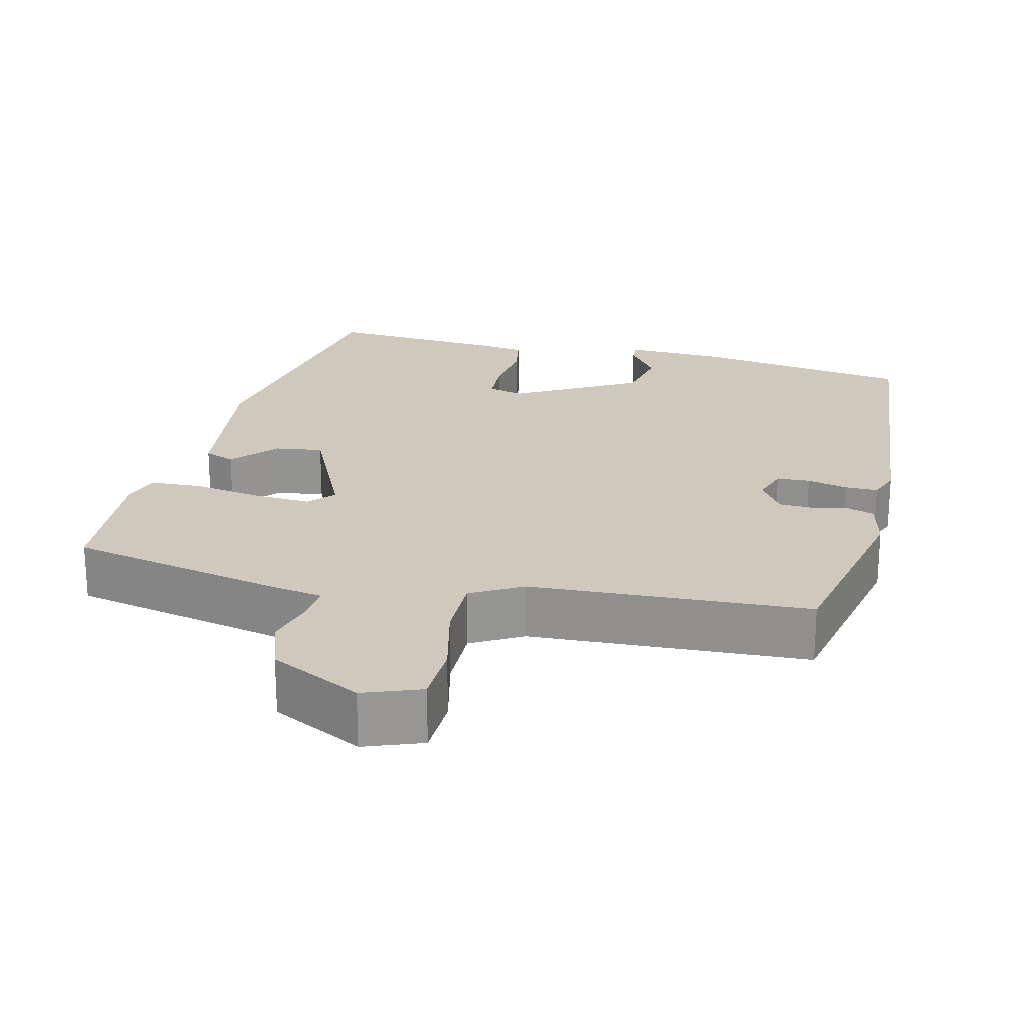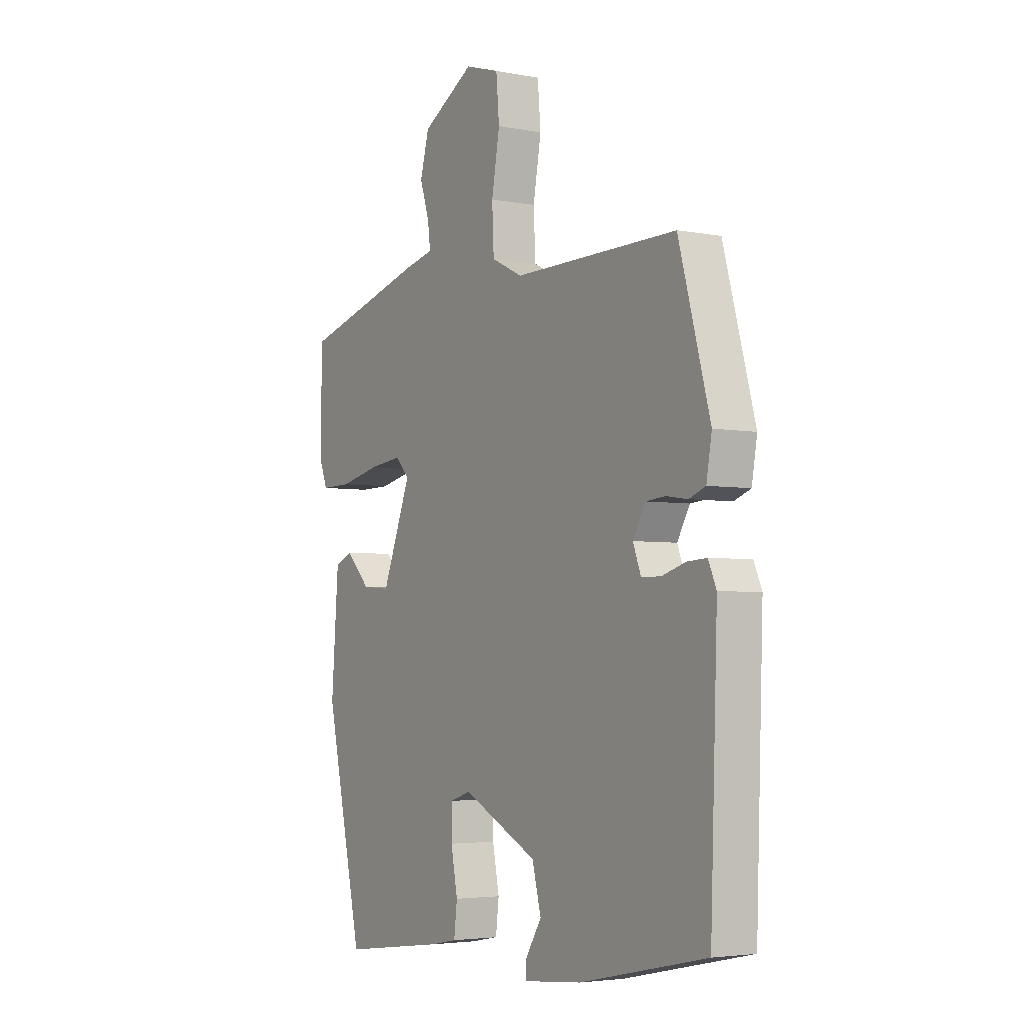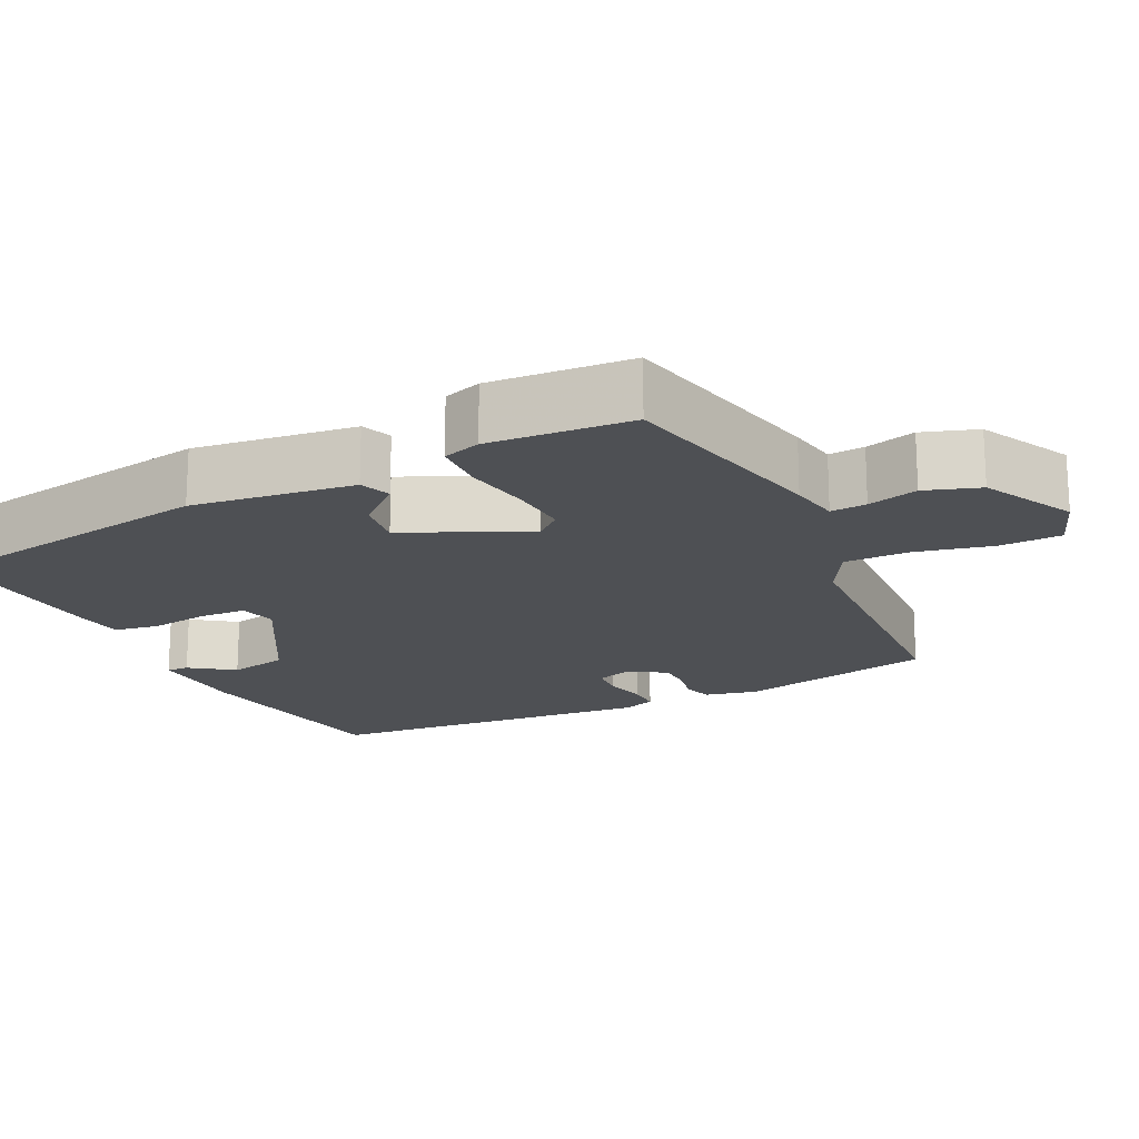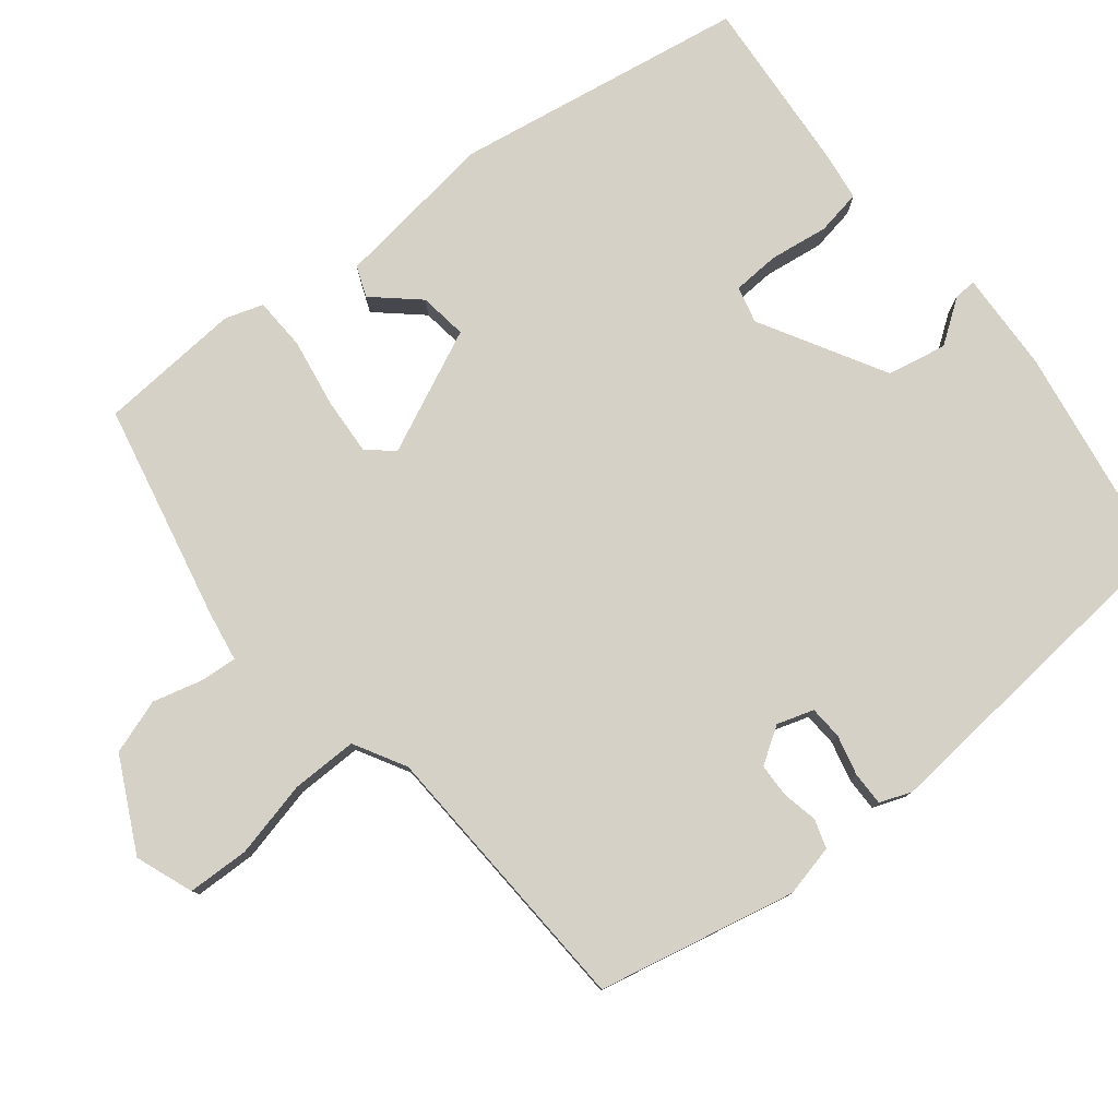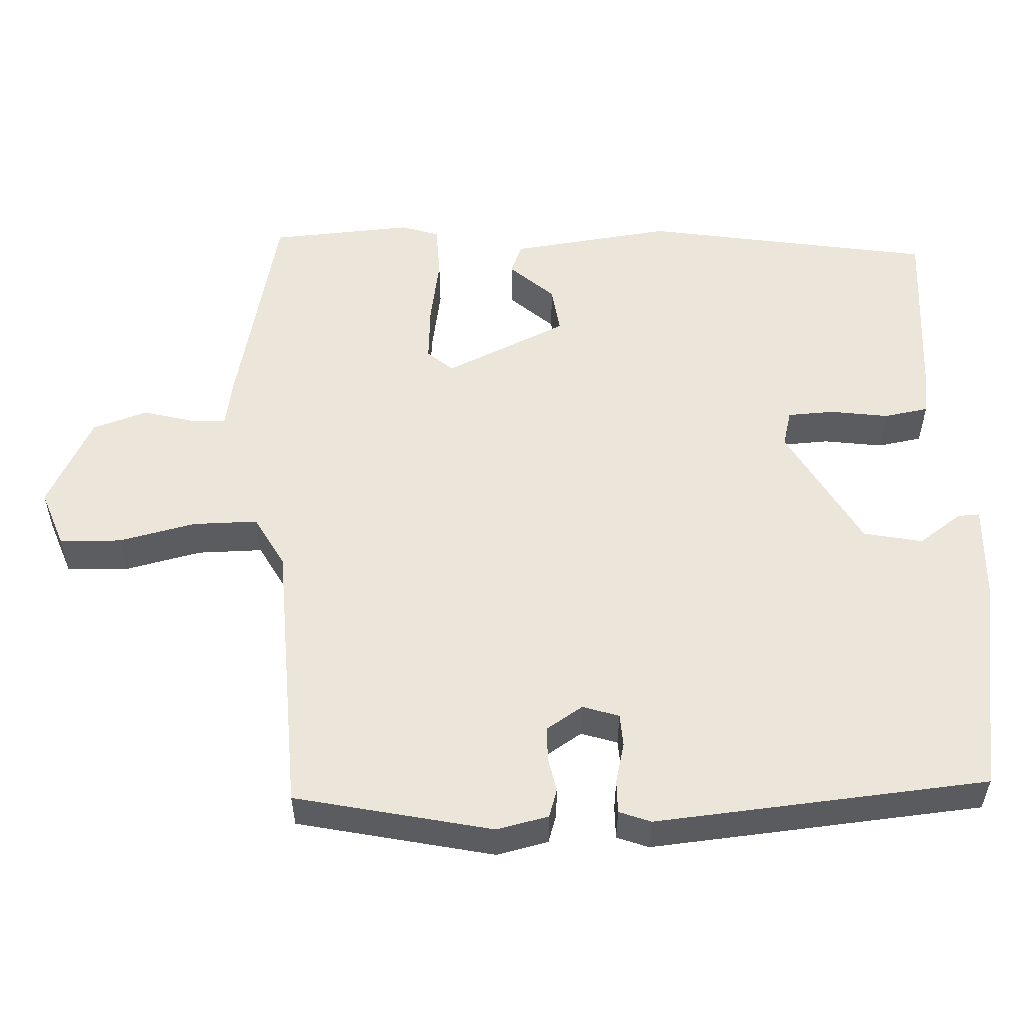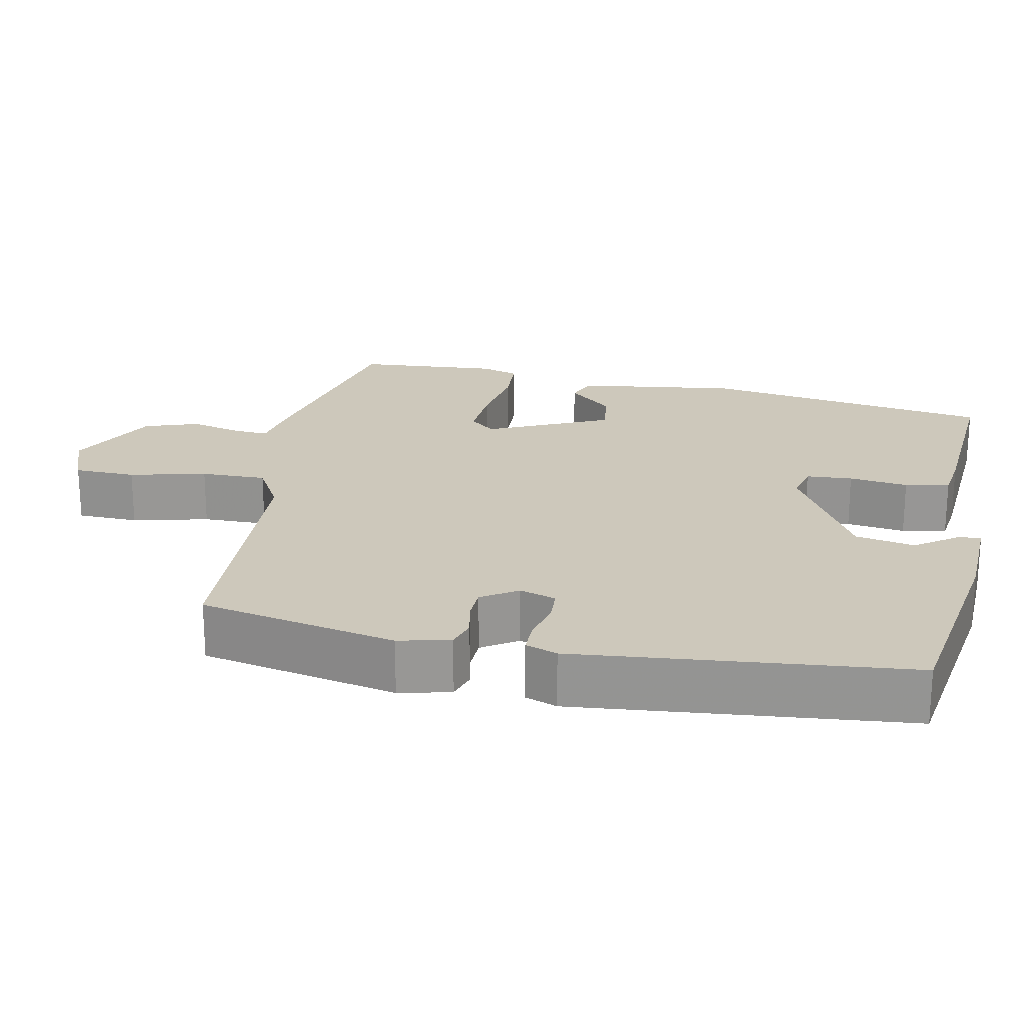
<metadata>
{"format":"obj","ext":"obj","renderer":"f3d","projection":"perspective","resolution":1024,"background":"white","views":[{"elev":22.5,"azim":10.3,"up":"+Y"},{"elev":-4.0,"azim":57.9,"up":"+Z"},{"elev":-18.5,"azim":-67.0,"up":"+Y"},{"elev":79.1,"azim":48.2,"up":"+Y"},{"elev":54.5,"azim":84.5,"up":"+Y"},{"elev":22.0,"azim":98.0,"up":"+Y"}]}
</metadata>
<code>
v 0.486 0.07 -0.414
v 0.202 0.07 -0.476
v 0.071 0.07 -0.489
v 0.071 0.07 -0.46
v 0.108 0.07 -0.401
v 0.088 0.07 -0.324
v -0.08 0.07 -0.241
v -0.127 0.07 -0.256
v -0.127 0.07 -0.317
v -0.112 0.07 -0.394
v -0.119 0.07 -0.453
v -0.181 0.07 -0.465
v -0.413 0.07 -0.496
v -0.497 0.07 -0.118
v -0.481 0.07 0.096
v -0.442 0.07 0.114
v -0.387 0.07 0.059
v -0.324 0.07 0.054
v -0.259 0.07 0.219
v -0.29 0.07 0.251
v -0.365 0.07 0.242
v -0.454 0.07 0.222
v -0.523 0.07 0.221
v -0.542 0.07 0.27
v -0.539 0.07 0.458
v -0.258 0.07 0.536
v -0.193 0.07 0.551
v -0.199 0.07 0.598
v -0.22 0.07 0.663
v -0.2 0.07 0.736
v -0.083 0.07 0.804
v -0.006 0.07 0.78
v 0.001 0.07 0.699
v -0.017 0.07 0.597
v -0.013 0.07 0.511
v 0.057 0.07 0.477
v 0.424 0.07 0.48
v 0.494 0.07 0.224
v 0.482 0.07 0.155
v 0.445 0.07 0.141
v 0.398 0.07 0.148
v 0.354 0.07 0.144
v 0.326 0.07 0.095
v 0.344 0.07 0.048
v 0.388 0.07 0.048
v 0.44 0.07 0.064
v 0.484 0.07 0.067
v 0.502 0.07 0.026
v 0.486 0 -0.414
v 0.202 0 -0.476
v 0.071 0 -0.489
v 0.071 0 -0.46
v 0.108 0 -0.401
v 0.088 0 -0.324
v -0.08 0 -0.241
v -0.127 0 -0.256
v -0.127 0 -0.317
v -0.112 0 -0.394
v -0.119 0 -0.453
v -0.181 0 -0.465
v -0.413 0 -0.496
v -0.497 0 -0.118
v -0.481 0 0.096
v -0.442 0 0.114
v -0.387 0 0.059
v -0.324 0 0.054
v -0.259 0 0.219
v -0.29 0 0.251
v -0.365 0 0.242
v -0.454 0 0.222
v -0.523 0 0.221
v -0.542 0 0.27
v -0.539 0 0.458
v -0.258 0 0.536
v -0.193 0 0.551
v -0.199 0 0.598
v -0.22 0 0.663
v -0.2 0 0.736
v -0.083 0 0.804
v -0.006 0 0.78
v 0.001 0 0.699
v -0.017 0 0.597
v -0.013 0 0.511
v 0.057 0 0.477
v 0.424 0 0.48
v 0.494 0 0.224
v 0.482 0 0.155
v 0.445 0 0.141
v 0.398 0 0.148
v 0.354 0 0.144
v 0.326 0 0.095
v 0.344 0 0.048
v 0.388 0 0.048
v 0.44 0 0.064
v 0.484 0 0.067
v 0.502 0 0.026
f 1 2 3
f 48 1 3
f 47 48 3
f 46 47 3
f 45 46 3
f 44 45 3
f 43 44 3
f 39 40 41
f 38 39 41
f 37 38 41
f 36 37 41
f 35 36 41 42
f 32 33 34
f 31 32 34
f 30 31 34
f 29 30 34
f 28 29 34
f 27 28 34 35
f 26 27 35
f 25 26 35
f 24 25 35
f 23 24 35
f 22 23 35
f 21 22 35
f 20 21 35
f 35 42 43
f 20 35 43
f 19 20 43
f 15 16 17
f 14 15 17
f 13 14 17
f 12 13 17
f 11 12 17
f 10 11 17
f 9 10 17
f 8 9 17 18
f 18 19 43
f 8 18 43
f 7 8 43
f 3 4 5
f 43 3 5
f 43 5 6
f 6 7 43
f 51 50 49
f 51 49 96
f 51 96 95
f 51 95 94
f 51 94 93
f 51 93 92
f 51 92 91
f 89 88 87
f 89 87 86
f 89 86 85
f 89 85 84
f 90 89 84 83
f 82 81 80
f 82 80 79
f 82 79 78
f 82 78 77
f 82 77 76
f 83 82 76 75
f 83 75 74
f 83 74 73
f 83 73 72
f 83 72 71
f 83 71 70
f 83 70 69
f 83 69 68
f 91 90 83
f 91 83 68
f 91 68 67
f 65 64 63
f 65 63 62
f 65 62 61
f 65 61 60
f 65 60 59
f 65 59 58
f 65 58 57
f 66 65 57 56
f 91 67 66
f 91 66 56
f 91 56 55
f 53 52 51
f 53 51 91
f 54 53 91
f 91 55 54
f 1 49 50 2
f 2 50 51 3
f 3 51 52 4
f 4 52 53 5
f 5 53 54 6
f 6 54 55 7
f 7 55 56 8
f 8 56 57 9
f 9 57 58 10
f 10 58 59 11
f 11 59 60 12
f 12 60 61 13
f 13 61 62 14
f 14 62 63 15
f 15 63 64 16
f 16 64 65 17
f 17 65 66 18
f 18 66 67 19
f 19 67 68 20
f 20 68 69 21
f 21 69 70 22
f 22 70 71 23
f 23 71 72 24
f 24 72 73 25
f 25 73 74 26
f 26 74 75 27
f 27 75 76 28
f 28 76 77 29
f 29 77 78 30
f 30 78 79 31
f 31 79 80 32
f 32 80 81 33
f 33 81 82 34
f 34 82 83 35
f 35 83 84 36
f 36 84 85 37
f 37 85 86 38
f 38 86 87 39
f 39 87 88 40
f 40 88 89 41
f 41 89 90 42
f 42 90 91 43
f 43 91 92 44
f 44 92 93 45
f 45 93 94 46
f 46 94 95 47
f 47 95 96 48
f 48 96 49 1

</code>
